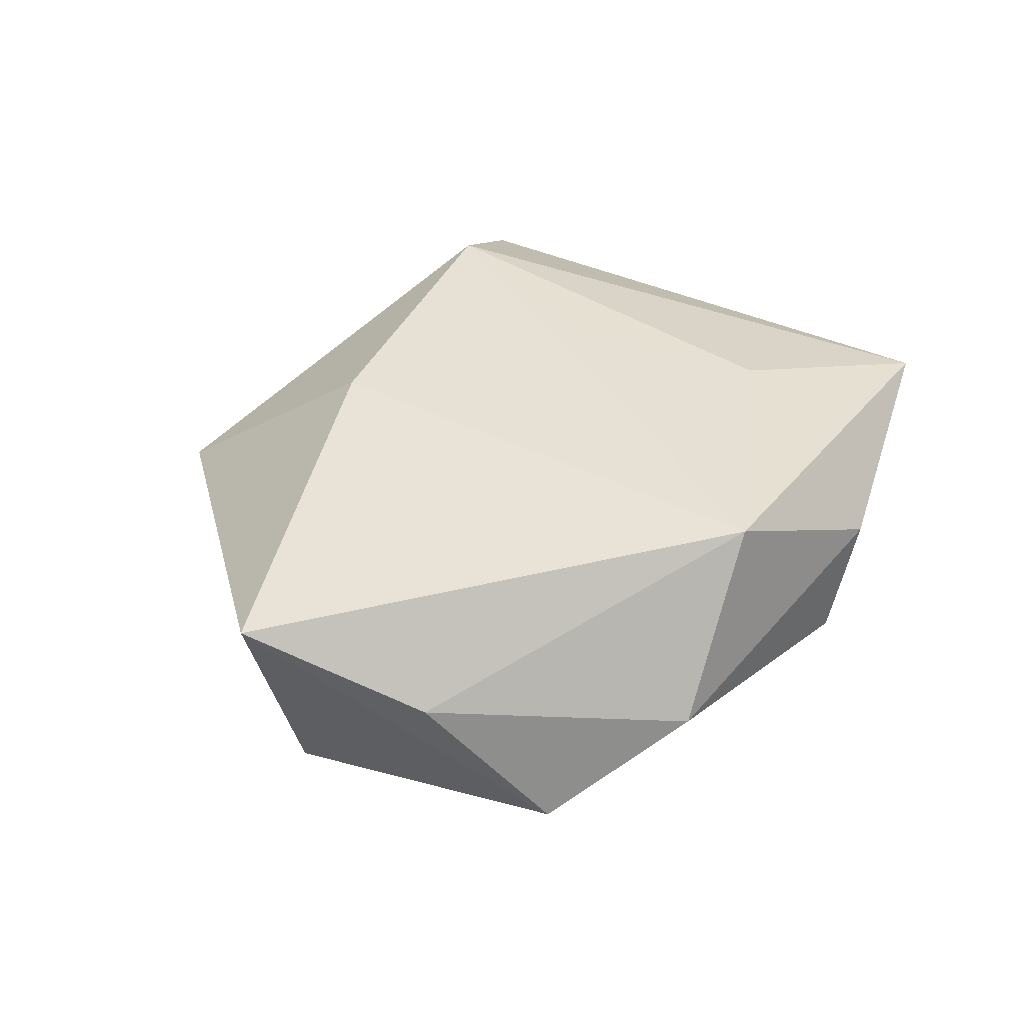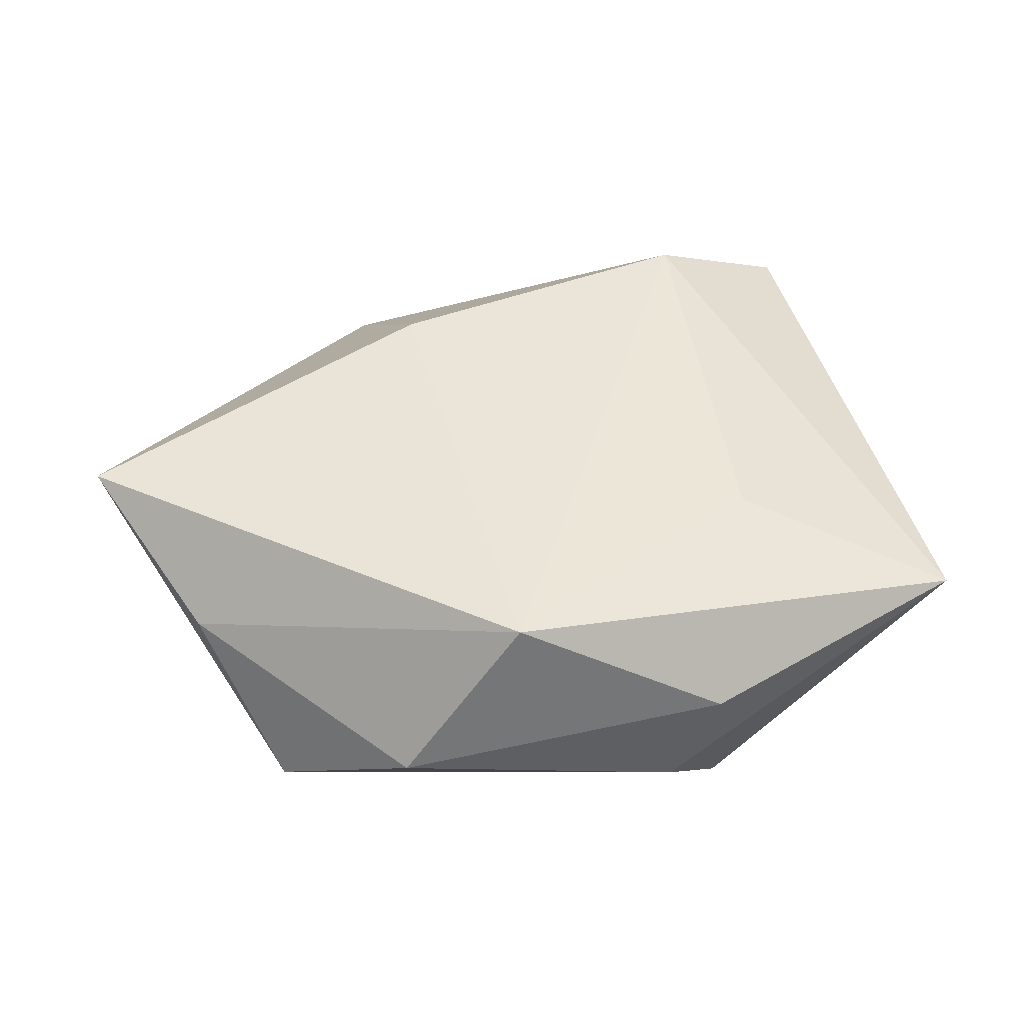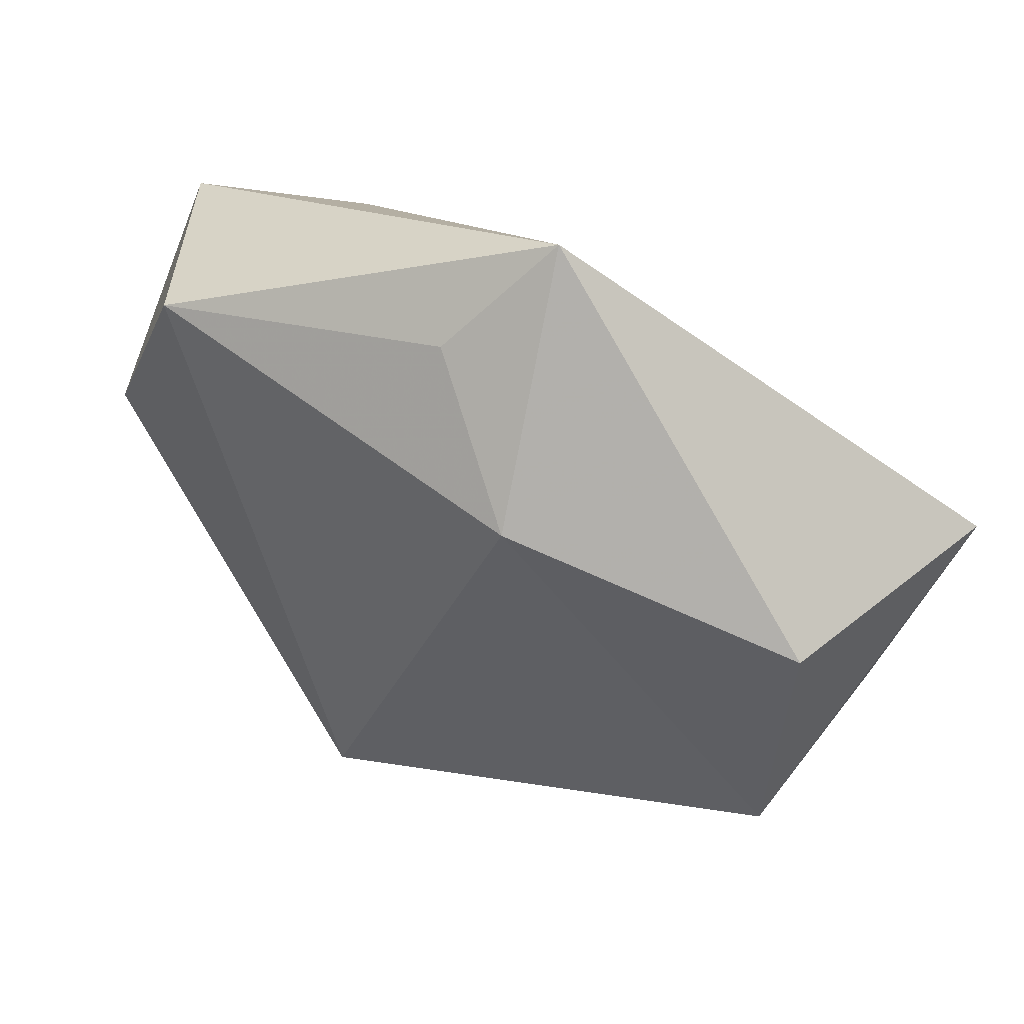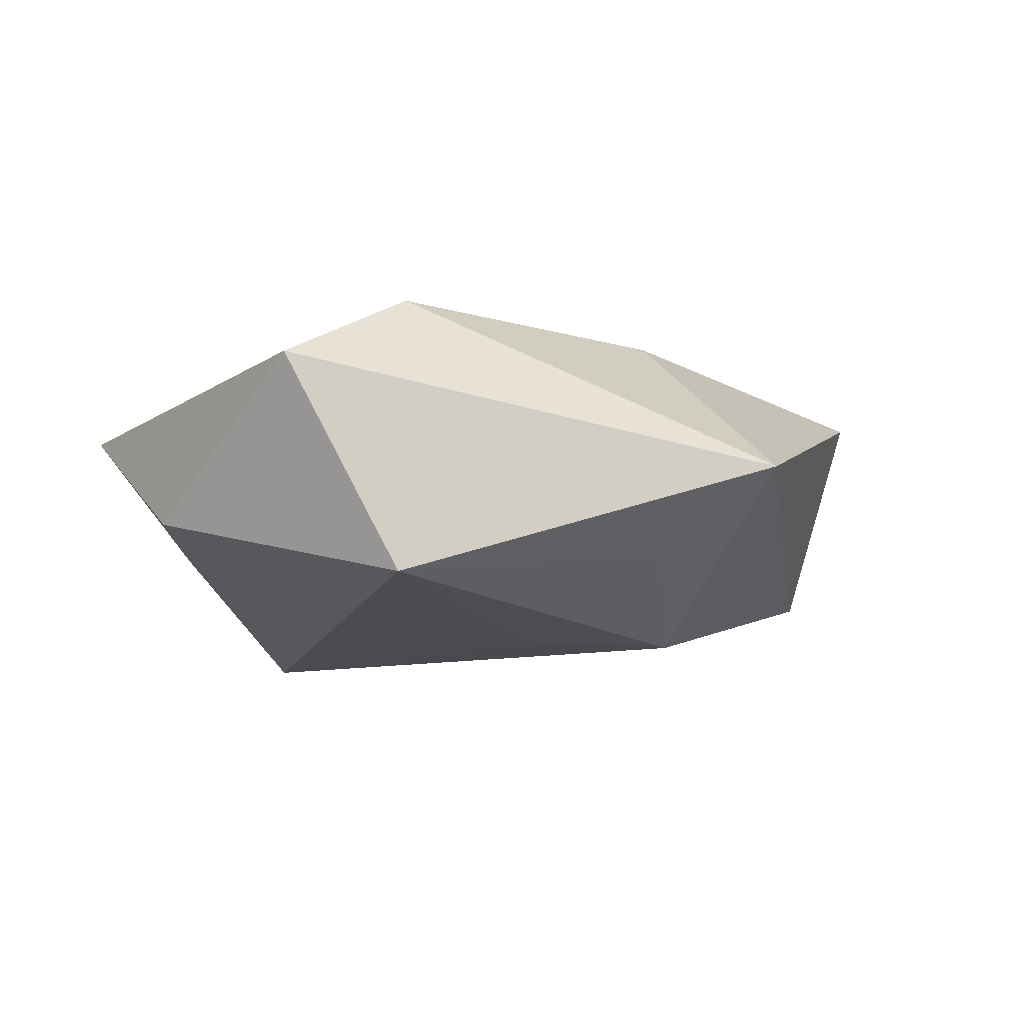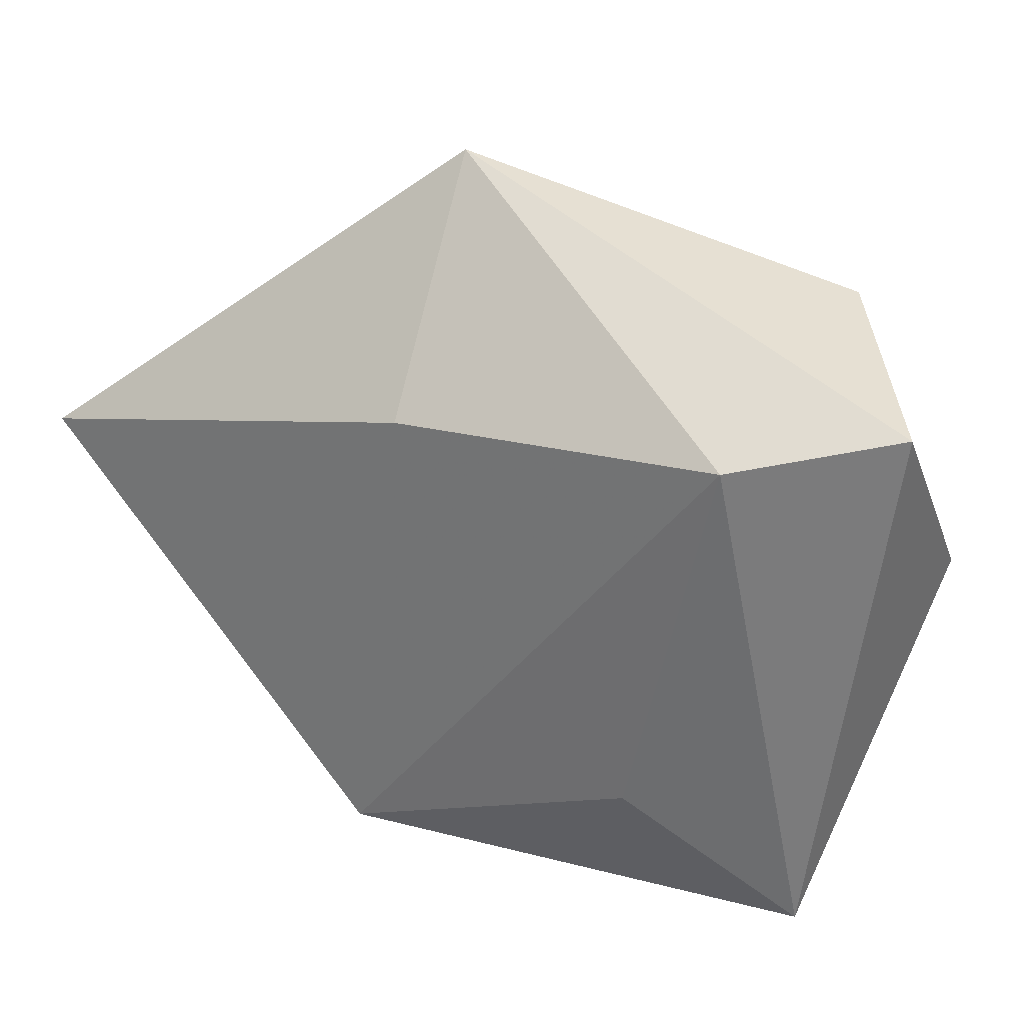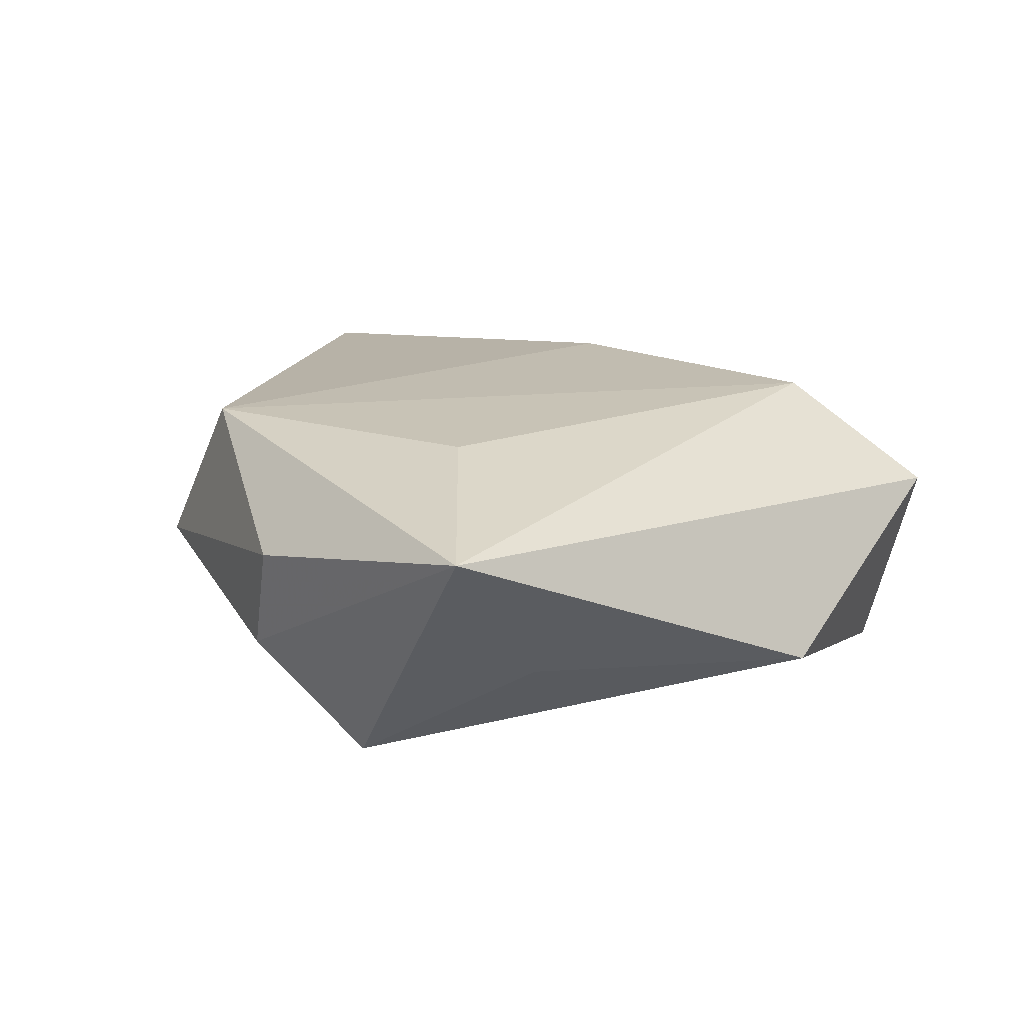
<metadata>
{"format":"obj","ext":"obj","renderer":"f3d","projection":"perspective","resolution":1024,"background":"white","views":[{"elev":36.8,"azim":-66.1,"up":"+Z"},{"elev":43.2,"azim":-21.9,"up":"+Z"},{"elev":48.9,"azim":-151.6,"up":"+Y"},{"elev":-8.7,"azim":143.4,"up":"+Z"},{"elev":28.4,"azim":20.8,"up":"+Y"},{"elev":16.2,"azim":49.8,"up":"+Z"}]}
</metadata>
<code>
v -0.007744 0.04279 -0.0003573
v 0.004754 -0.03855 0.003885
v 0.0002536 -0.03683 -0.007345
v -0.04959 0.01155 0.01297
v 0.01538 -0.02074 0.01474
v -0.01108 0.02048 -0.018
v 0.002154 0.01273 -0.01736
v 0.03058 0.02807 -0.01295
v 0.02816 -0.02107 -0.006693
v 0.04131 0.02313 0.009095
v 0.0438 0.0026 -0.006414
v 0.0002778 0.03327 -0.009321
v -0.0386 -0.01793 -0.01092
v -0.01507 -0.03046 0.01488
v -0.04375 -0.006135 0.003804
v 0.01333 0.0007506 0.01627
v 0.02496 0.02056 0.01732
v 0.009704 -0.02978 -0.01877
v -0.02779 -0.02954 -0.002151
v -0.008748 0.01987 0.01674
v -0.04057 0.01068 -0.01115
v 0.0334 -0.03553 0.009056
f 9 22 18
f 17 22 10
f 11 9 18
f 10 22 11
f 22 9 11
f 18 22 3
f 4 14 20
f 20 14 17
f 18 6 7
f 22 17 5
f 5 14 22
f 19 3 2
f 2 14 19
f 2 3 22
f 22 14 2
f 4 21 13
f 18 3 13
f 13 3 19
f 13 6 18
f 13 21 6
f 10 11 8
f 8 7 6
f 8 11 18
f 18 7 8
f 1 17 10
f 1 20 17
f 10 8 1
f 4 20 1
f 1 21 4
f 6 21 1
f 17 14 16
f 16 5 17
f 14 5 16
f 4 13 15
f 15 13 19
f 15 14 4
f 19 14 15
f 12 8 6
f 6 1 12
f 12 1 8

</code>
